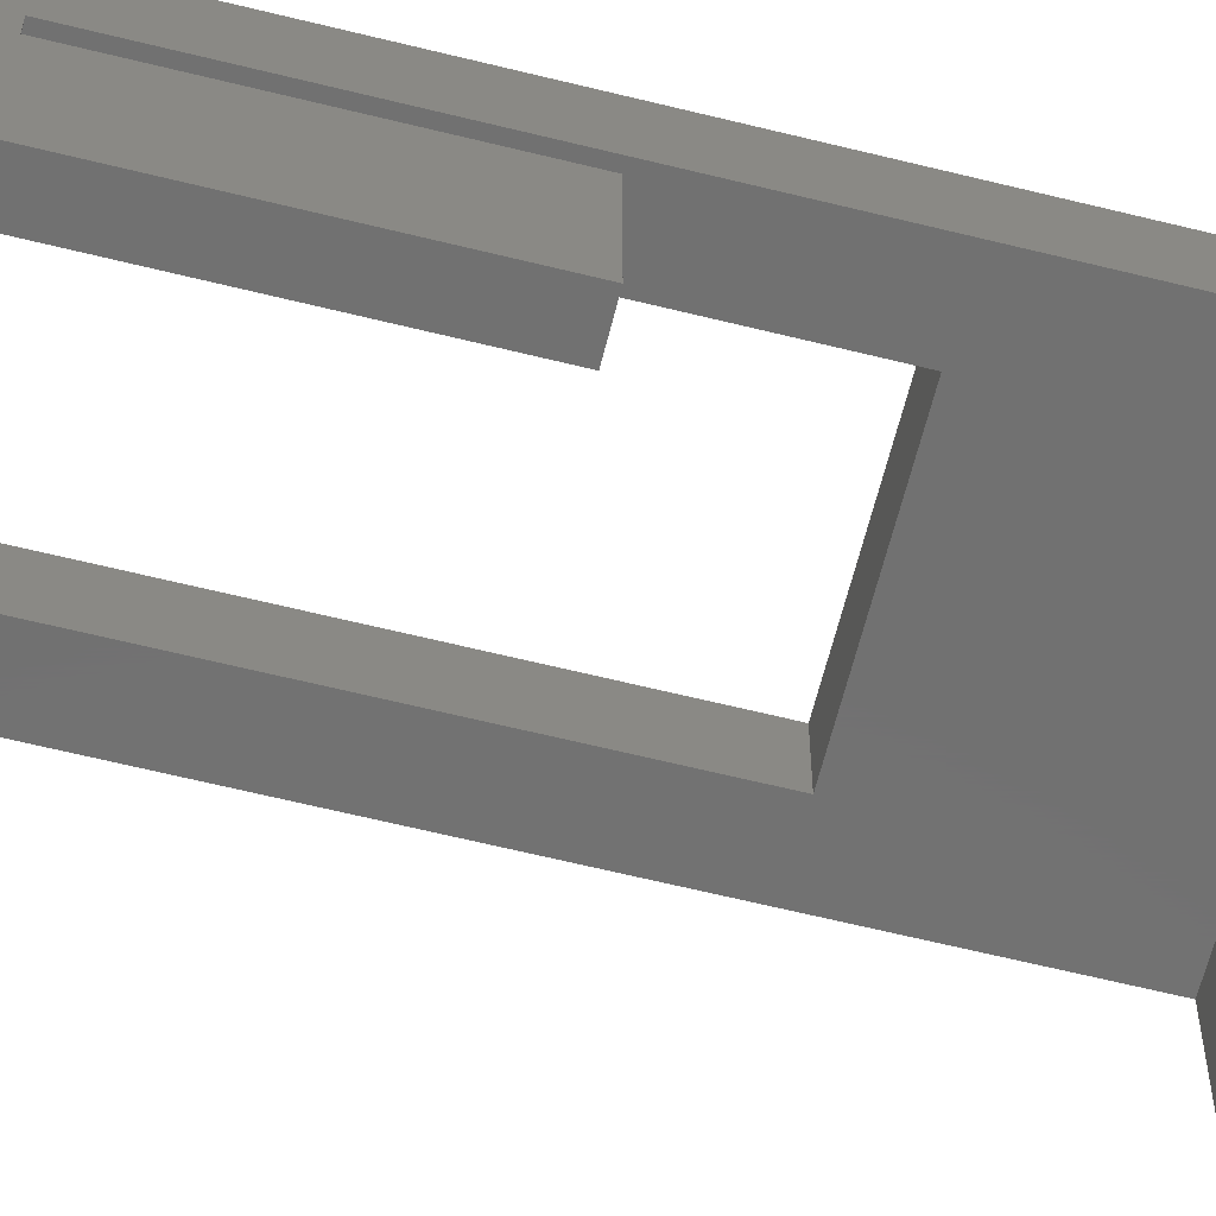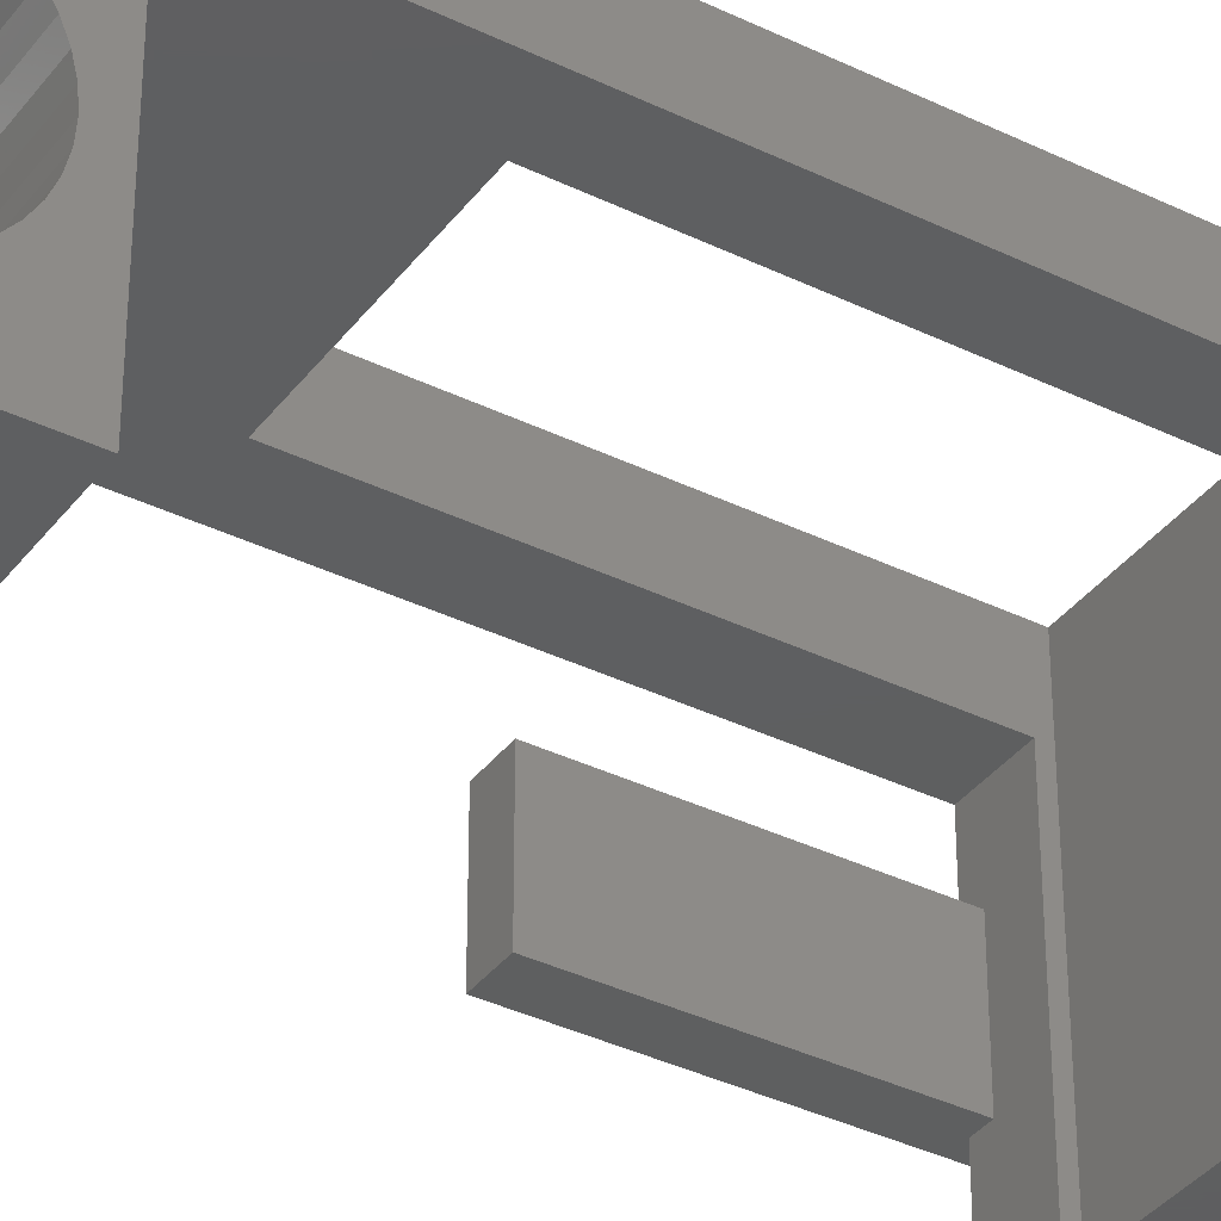
<metadata>
{"format":"stl","ext":"stl","renderer":"f3d","projection":"perspective","resolution":1024,"background":"white","views":[{"elev":-63.3,"azim":-104.1,"up":"+Z"},{"elev":-36.8,"azim":57.7,"up":"+Z"}]}
</metadata>
<code>
# stl→obj: 386 verts, 780 faces
v -217.6 30 123.5
v -235 30 116.4
v -235 30 123.5
v -235 30 110.6
v -236 30 116.4
v -217.6 30 105.8
v -235 30 105.8
v -236 30 110.6
v -217.6 28.2 113.5
v -217.6 28.14 114.3
v -217.6 27.95 115.1
v -217.6 27.63 115.9
v -217.6 27.21 116.6
v -217.6 26.68 117.2
v -217.6 26.06 117.7
v -217.6 25.36 118.1
v -217.6 24.61 118.4
v -217.6 23.81 118.6
v -217.6 23 118.7
v -217.6 22.19 118.6
v -217.6 15 120
v -217.6 21.39 118.4
v -217.6 17.86 114.3
v -217.6 17.8 113.5
v -217.6 18.05 115.1
v -217.6 18.37 115.9
v -217.6 18.79 116.6
v -217.6 19.32 117.2
v -217.6 19.94 117.7
v -217.6 20.64 118.1
v -217.6 -30 123.5
v -217.6 -16.5 120
v -217.6 -17.8 113.5
v -217.6 -16.5 105.8
v -217.6 -17.86 114.3
v -217.6 -18.05 115.1
v -217.6 -18.37 115.9
v -217.6 -18.79 116.6
v -217.6 -19.32 117.2
v -217.6 -19.94 117.7
v -217.6 -20.64 118.1
v -217.6 -21.39 118.4
v -217.6 -22.19 118.6
v -217.6 -23 118.7
v -217.6 -28.14 114.3
v -217.6 -28.2 113.5
v -217.6 -27.95 115.1
v -217.6 -27.63 115.9
v -217.6 -27.21 116.6
v -217.6 -26.68 117.2
v -217.6 -26.06 117.7
v -217.6 -25.36 118.1
v -217.6 -24.61 118.4
v -217.6 -23.81 118.6
v -217.6 28.14 112.7
v -217.6 27.95 111.9
v -217.6 27.63 111.1
v -217.6 27.21 110.4
v -217.6 26.68 109.8
v -217.6 26.06 109.3
v -217.6 25.36 108.9
v -217.6 24.61 108.6
v -217.6 23.81 108.4
v -217.6 23 108.3
v -217.6 15 105.8
v -217.6 22.19 108.4
v -217.6 21.39 108.6
v -217.6 17.86 112.7
v -217.6 20.64 108.9
v -217.6 19.94 109.3
v -217.6 19.32 109.8
v -217.6 18.79 110.4
v -217.6 18.37 111.1
v -217.6 18.05 111.9
v -217.6 -17.86 112.7
v -217.6 -18.05 111.9
v -217.6 -18.37 111.1
v -217.6 -18.79 110.4
v -217.6 -19.32 109.8
v -217.6 -19.94 109.3
v -217.6 -20.64 108.9
v -217.6 -21.39 108.6
v -217.6 -22.19 108.4
v -217.6 -23 108.3
v -217.6 -30 105.8
v -217.6 -23.81 108.4
v -217.6 -24.61 108.6
v -217.6 -25.36 108.9
v -217.6 -26.06 109.3
v -217.6 -26.68 109.8
v -217.6 -27.21 110.4
v -217.6 -27.63 111.1
v -217.6 -27.95 111.9
v -217.6 -28.14 112.7
v -235 -16.5 105.8
v -235 -17 110.6
v -235 -16.5 110.6
v -235 -20 113.5
v -235 -17 116.4
v -235 -21.24 111.1
v -235 -20.04 113
v -235 -20.15 112.6
v -235 -20.33 112.1
v -235 -20.57 111.7
v -235 -20.88 111.4
v -235 -21.64 110.8
v -235 -22.07 110.6
v -235 -22.53 110.5
v -235 -23 110.5
v -235 -30 105.8
v -235 -23.47 110.5
v -235 -23.93 110.6
v -235 -24.36 110.8
v -235 -25.96 113
v -235 -29 110.6
v -235 -26 113.5
v -235 -25.85 112.6
v -235 -25.67 112.1
v -235 -25.43 111.7
v -235 -25.12 111.4
v -235 -24.76 111.1
v -235 -30 110.6
v -235 -16.5 116.4
v -235 -16.5 120
v -235 29 110.6
v -235 26 113.5
v -235 29 116.4
v -235 24.36 110.8
v -235 25.96 113
v -235 25.85 112.6
v -235 25.67 112.1
v -235 25.43 111.7
v -235 25.12 111.4
v -235 24.76 111.1
v -235 23.93 110.6
v -235 23.47 110.5
v -235 23 110.5
v -235 15 105.8
v -235 22.53 110.5
v -235 22.07 110.6
v -235 20.04 113
v -235 17 110.6
v -235 20 113.5
v -235 20.15 112.6
v -235 20.33 112.1
v -235 20.57 111.7
v -235 20.88 111.4
v -235 21.24 111.1
v -235 21.64 110.8
v -235 15 110.6
v -235 25.96 114
v -235 25.85 114.4
v -235 25.67 114.9
v -235 25.43 115.3
v -235 25.12 115.6
v -235 24.76 115.9
v -235 24.36 116.2
v -235 23.93 116.4
v -235 23.47 116.5
v -235 23 116.5
v -235 22.53 116.5
v -235 15 120
v -235 22.07 116.4
v -235 21.64 116.2
v -235 17 116.4
v -235 21.24 115.9
v -235 20.88 115.6
v -235 20.04 114
v -235 20.15 114.4
v -235 20.33 114.9
v -235 20.57 115.3
v -235 15 116.4
v -235 -30 123.5
v -235 -20.04 114
v -235 -20.15 114.4
v -235 -20.33 114.9
v -235 -20.57 115.3
v -235 -20.88 115.6
v -235 -21.24 115.9
v -235 -21.64 116.2
v -235 -22.07 116.4
v -235 -22.53 116.5
v -235 -23 116.5
v -235 -23.47 116.5
v -235 -23.93 116.4
v -235 -24.36 116.2
v -235 -29 116.4
v -235 -25.96 114
v -235 -25.85 114.4
v -235 -25.67 114.9
v -235 -25.43 115.3
v -235 -25.12 115.6
v -235 -24.76 115.9
v -235 -30 116.4
v -236 -30 116.4
v -236 -30 110.6
v -220.7 -6.4 123.5
v -220.7 15.6 123.5
v -231.7 15.6 123.5
v -231.7 -6.4 123.5
v -231.7 15 105.8
v -231.7 15.6 105.8
v -220.7 15.6 105.8
v -220.7 15 105.8
v -220.7 15 120
v -234 15 110.6
v -234 15 116.4
v -231.7 15 120
v -234 -16.5 116.4
v -234 -16.5 110.6
v -236 -16.5 116.4
v -236 -16.5 110.6
v -220.7 -6.4 120
v -231.7 -6.4 120
v -236 -29 116.4
v -236 -17 116.4
v -236 -17 110.6
v -236 -29 110.6
v -236 2 110.6
v -234 2 116.4
v -236 2 116.4
v -234 2 110.6
v -236 17 116.4
v -236 29 116.4
v -236 29 110.6
v -236 17 110.6
v -230.5 -20.33 114.9
v -230.5 -20.15 114.4
v -230.5 -25.96 114
v -230.5 -25.85 114.4
v -230.5 -26 113.5
v -230.5 -25.67 114.9
v -230.5 -24.76 111.1
v -230.5 -24.36 110.8
v -230.5 -25.85 112.6
v -230.5 -25.96 113
v -230.5 -23.93 110.6
v -230.5 -21.64 116.2
v -230.5 -22.07 116.4
v -230.5 -21.24 115.9
v -230.5 -24.76 115.9
v -230.5 -25.12 115.6
v -230.5 -22.53 116.5
v -230.5 -20.15 112.6
v -230.5 -20.33 112.1
v -230.5 -23 116.5
v -230.5 -22.53 110.5
v -230.5 -22.07 110.6
v -230.5 -25.67 112.1
v -230.5 -20.57 111.7
v -230.5 -20.88 111.4
v -230.5 -20.88 115.6
v -230.5 -23.47 110.5
v -230.5 -23 110.5
v -230.5 -21.24 111.1
v -230.5 -25.43 111.7
v -230.5 -25.43 115.3
v -230.5 -20.57 115.3
v -230.5 -23.47 116.5
v -230.5 -23.93 116.4
v -230.5 -24.36 116.2
v -230.5 -20.04 114
v -230.5 -20.04 113
v -230.5 -25.12 111.4
v -230.5 -20 113.5
v -230.5 -21.64 110.8
v -230.5 -23 108.3
v -230.5 -23.81 108.4
v -230.5 -27.95 115.1
v -230.5 -28.14 114.3
v -230.5 -28.2 113.5
v -230.5 -27.63 115.9
v -230.5 -25.36 108.9
v -230.5 -26.06 109.3
v -230.5 -27.21 116.6
v -230.5 -26.68 117.2
v -230.5 -17.8 113.5
v -230.5 -17.86 114.3
v -230.5 -24.61 108.6
v -230.5 -18.79 110.4
v -230.5 -18.37 111.1
v -230.5 -18.05 111.9
v -230.5 -26.06 117.7
v -230.5 -25.36 118.1
v -230.5 -27.95 111.9
v -230.5 -27.63 111.1
v -230.5 -18.79 116.6
v -230.5 -19.32 117.2
v -230.5 -17.86 112.7
v -230.5 -27.21 110.4
v -230.5 -26.68 109.8
v -230.5 -21.39 108.6
v -230.5 -22.19 108.4
v -230.5 -18.05 115.1
v -230.5 -18.37 115.9
v -230.5 -19.94 117.7
v -230.5 -20.64 118.1
v -230.5 -21.39 118.4
v -230.5 -22.19 118.6
v -230.5 -23 118.7
v -230.5 -23.81 118.6
v -230.5 -24.61 118.4
v -230.5 -19.32 109.8
v -230.5 -19.94 109.3
v -230.5 -20.64 108.9
v -230.5 -28.14 112.7
v -230.5 25.67 114.9
v -230.5 25.85 114.4
v -230.5 20.04 114
v -230.5 20.15 114.4
v -230.5 20 113.5
v -230.5 20.33 114.9
v -230.5 21.24 111.1
v -230.5 21.64 110.8
v -230.5 20.15 112.6
v -230.5 20.04 113
v -230.5 22.07 110.6
v -230.5 24.36 116.2
v -230.5 23.93 116.4
v -230.5 24.76 115.9
v -230.5 21.24 115.9
v -230.5 20.88 115.6
v -230.5 23.47 116.5
v -230.5 25.85 112.6
v -230.5 25.67 112.1
v -230.5 23 116.5
v -230.5 23.47 110.5
v -230.5 23.93 110.6
v -230.5 20.33 112.1
v -230.5 25.43 111.7
v -230.5 25.12 111.4
v -230.5 25.12 115.6
v -230.5 22.53 110.5
v -230.5 23 110.5
v -230.5 24.76 111.1
v -230.5 20.57 111.7
v -230.5 20.57 115.3
v -230.5 25.43 115.3
v -230.5 22.53 116.5
v -230.5 22.07 116.4
v -230.5 21.64 116.2
v -230.5 25.96 114
v -230.5 25.96 113
v -230.5 20.88 111.4
v -230.5 26 113.5
v -230.5 24.36 110.8
v -230.5 23 108.3
v -230.5 22.19 108.4
v -230.5 18.05 115.1
v -230.5 17.86 114.3
v -230.5 17.8 113.5
v -230.5 18.37 115.9
v -230.5 20.64 108.9
v -230.5 19.94 109.3
v -230.5 18.79 116.6
v -230.5 19.32 117.2
v -230.5 28.2 113.5
v -230.5 28.14 114.3
v -230.5 21.39 108.6
v -230.5 27.21 110.4
v -230.5 27.63 111.1
v -230.5 27.95 111.9
v -230.5 19.94 117.7
v -230.5 20.64 118.1
v -230.5 18.05 111.9
v -230.5 18.37 111.1
v -230.5 27.21 116.6
v -230.5 26.68 117.2
v -230.5 28.14 112.7
v -230.5 18.79 110.4
v -230.5 19.32 109.8
v -230.5 24.61 108.6
v -230.5 23.81 108.4
v -230.5 27.95 115.1
v -230.5 27.63 115.9
v -230.5 26.06 117.7
v -230.5 25.36 118.1
v -230.5 24.61 118.4
v -230.5 23.81 118.6
v -230.5 23 118.7
v -230.5 22.19 118.6
v -230.5 21.39 118.4
v -230.5 26.68 109.8
v -230.5 26.06 109.3
v -230.5 25.36 108.9
v -230.5 17.86 112.7
f 1 2 3
f 2 4 5
f 6 2 1
f 2 6 4
f 4 6 7
f 5 4 8
f 1 9 6
f 1 10 9
f 1 11 10
f 1 12 11
f 1 13 12
f 1 14 13
f 1 15 14
f 1 16 15
f 1 17 16
f 1 18 17
f 1 19 18
f 1 20 19
f 21 20 1
f 20 21 22
f 23 21 24
f 25 21 23
f 26 21 25
f 27 21 26
f 28 21 27
f 29 21 28
f 30 21 29
f 22 21 30
f 31 21 1
f 32 33 34
f 32 35 33
f 32 36 35
f 32 37 36
f 32 38 37
f 32 39 38
f 32 40 39
f 32 41 40
f 32 42 41
f 32 43 42
f 31 43 32
f 43 31 44
f 45 31 46
f 47 31 45
f 48 31 47
f 49 31 48
f 50 31 49
f 51 31 50
f 52 31 51
f 53 31 52
f 54 31 53
f 44 31 54
f 21 31 32
f 55 6 9
f 56 6 55
f 57 6 56
f 58 6 57
f 59 6 58
f 60 6 59
f 61 6 60
f 62 6 61
f 63 6 62
f 64 6 63
f 65 64 66
f 65 66 67
f 65 24 21
f 24 65 68
f 64 65 6
f 69 65 67
f 70 65 69
f 71 65 70
f 72 65 71
f 73 65 72
f 74 65 73
f 68 65 74
f 75 34 33
f 76 34 75
f 77 34 76
f 78 34 77
f 79 34 78
f 80 34 79
f 81 34 80
f 82 34 81
f 83 34 82
f 84 34 83
f 85 84 86
f 85 86 87
f 85 46 31
f 84 85 34
f 88 85 87
f 89 85 88
f 90 85 89
f 91 85 90
f 92 85 91
f 93 85 92
f 94 85 93
f 46 85 94
f 95 96 97
f 96 98 99
f 100 96 95
f 96 101 98
f 96 102 101
f 96 103 102
f 96 104 103
f 96 105 104
f 96 100 105
f 95 106 100
f 95 107 106
f 95 108 107
f 95 109 108
f 110 109 95
f 109 110 111
f 111 110 112
f 112 110 113
f 114 115 116
f 117 115 114
f 118 115 117
f 119 115 118
f 120 115 119
f 121 115 120
f 115 113 110
f 113 115 121
f 115 110 122
f 123 99 124
f 7 125 4
f 125 126 127
f 128 125 7
f 125 129 126
f 125 130 129
f 125 131 130
f 125 132 131
f 125 133 132
f 125 134 133
f 125 128 134
f 7 135 128
f 7 136 135
f 7 137 136
f 138 137 7
f 137 138 139
f 139 138 140
f 141 142 143
f 144 142 141
f 145 142 144
f 146 142 145
f 147 142 146
f 148 142 147
f 149 142 148
f 140 138 149
f 149 138 142
f 142 138 150
f 127 3 2
f 151 127 126
f 152 127 151
f 153 127 152
f 154 127 153
f 155 127 154
f 156 127 155
f 157 127 156
f 127 157 3
f 158 3 157
f 159 3 158
f 160 3 159
f 161 3 160
f 162 161 163
f 162 163 164
f 165 164 166
f 165 166 167
f 165 143 142
f 143 165 168
f 168 165 169
f 169 165 170
f 170 165 171
f 165 167 171
f 164 165 162
f 162 165 172
f 161 162 3
f 173 162 124
f 174 99 98
f 175 99 174
f 176 99 175
f 177 99 176
f 178 99 177
f 179 99 178
f 99 179 124
f 180 124 179
f 181 124 180
f 182 124 181
f 183 124 182
f 173 183 184
f 173 184 185
f 173 185 186
f 187 116 115
f 116 187 188
f 188 187 189
f 189 187 190
f 190 187 191
f 187 192 191
f 187 193 192
f 187 186 193
f 173 186 187
f 173 187 194
f 162 173 3
f 183 173 124
f 195 196 194
f 194 31 173
f 122 194 196
f 85 194 122
f 85 122 110
f 194 85 31
f 197 1 198
f 1 199 198
f 199 3 200
f 3 199 1
f 1 197 31
f 200 31 197
f 200 173 31
f 173 200 3
f 110 34 85
f 34 110 95
f 201 138 202
f 203 65 204
f 65 203 6
f 202 6 203
f 7 202 138
f 202 7 6
f 204 21 205
f 21 204 65
f 150 138 206
f 207 162 172
f 162 207 208
f 206 208 207
f 201 206 138
f 206 201 208
f 97 123 209
f 97 209 210
f 123 97 211
f 211 97 212
f 32 209 124
f 32 210 209
f 34 210 32
f 95 210 34
f 210 95 97
f 124 209 123
f 32 213 21
f 32 214 213
f 124 214 32
f 162 214 124
f 214 162 208
f 21 213 205
f 202 198 199
f 198 202 203
f 205 203 204
f 203 205 198
f 197 205 213
f 205 197 198
f 199 208 202
f 200 208 199
f 208 200 214
f 202 208 201
f 213 200 197
f 200 213 214
f 215 194 187
f 194 215 195
f 211 99 123
f 99 211 216
f 217 211 212
f 211 217 216
f 196 215 218
f 215 196 195
f 217 97 96
f 97 217 212
f 196 115 122
f 115 196 218
f 219 220 221
f 220 219 222
f 165 223 172
f 172 220 207
f 221 172 223
f 172 221 220
f 5 127 2
f 127 5 224
f 225 5 8
f 5 225 224
f 219 223 226
f 223 219 221
f 225 4 125
f 4 225 8
f 222 150 206
f 219 150 222
f 226 150 219
f 150 226 142
f 220 206 207
f 206 220 222
f 175 227 176
f 227 175 228
f 229 189 230
f 189 229 188
f 231 188 229
f 188 231 116
f 230 190 232
f 190 230 189
f 113 233 234
f 233 113 121
f 235 114 236
f 114 235 117
f 112 234 237
f 234 112 113
f 181 238 239
f 238 181 180
f 180 240 238
f 240 180 179
f 192 241 242
f 241 192 193
f 182 239 243
f 239 182 181
f 103 244 102
f 244 103 245
f 183 243 246
f 243 183 182
f 107 247 248
f 247 107 108
f 249 117 235
f 117 249 118
f 105 250 104
f 250 105 251
f 179 252 240
f 252 179 178
f 109 253 254
f 253 109 111
f 105 255 251
f 255 105 100
f 256 118 249
f 118 256 119
f 232 191 257
f 191 232 190
f 257 192 242
f 192 257 191
f 177 252 178
f 252 177 258
f 184 246 259
f 246 184 183
f 186 260 261
f 260 186 185
f 174 228 175
f 228 174 262
f 102 263 101
f 263 102 244
f 193 261 241
f 261 193 186
f 111 237 253
f 237 111 112
f 236 116 231
f 116 236 114
f 264 119 256
f 119 264 120
f 104 245 103
f 245 104 250
f 101 265 98
f 265 101 263
f 108 254 247
f 254 108 109
f 185 259 260
f 259 185 184
f 100 266 255
f 266 100 106
f 106 248 266
f 248 106 107
f 98 262 174
f 262 98 265
f 176 258 177
f 258 176 227
f 121 264 233
f 264 121 120
f 115 215 187
f 215 115 218
f 217 99 216
f 99 217 96
f 267 86 84
f 86 267 268
f 45 269 47
f 269 45 270
f 46 270 45
f 270 46 271
f 47 272 48
f 272 47 269
f 273 89 88
f 89 273 274
f 48 275 49
f 275 48 272
f 49 276 50
f 276 49 275
f 277 35 278
f 35 277 33
f 268 87 86
f 87 268 279
f 280 77 281
f 77 280 78
f 281 76 282
f 76 281 77
f 283 52 51
f 52 283 284
f 92 285 93
f 285 92 286
f 287 39 288
f 39 287 38
f 289 33 277
f 33 289 75
f 90 290 91
f 290 90 291
f 91 286 92
f 286 91 290
f 292 83 82
f 83 292 293
f 265 277 278
f 262 278 294
f 277 265 289
f 228 294 295
f 263 289 265
f 227 295 287
f 289 263 282
f 258 287 288
f 244 282 263
f 252 288 296
f 282 244 281
f 245 281 244
f 278 262 265
f 294 228 262
f 295 227 228
f 287 258 227
f 240 296 297
f 288 252 258
f 296 240 252
f 238 297 298
f 297 238 240
f 298 239 238
f 299 239 298
f 299 243 239
f 300 243 299
f 300 246 243
f 300 259 246
f 301 259 300
f 301 260 259
f 302 260 301
f 260 302 261
f 284 261 302
f 261 284 241
f 283 241 284
f 241 283 242
f 276 242 283
f 242 276 257
f 275 257 276
f 272 232 275
f 257 275 232
f 281 245 280
f 250 280 245
f 280 250 303
f 251 303 250
f 303 251 304
f 255 304 251
f 304 255 305
f 266 305 255
f 305 266 292
f 248 292 266
f 248 293 292
f 247 293 248
f 254 293 247
f 254 267 293
f 253 267 254
f 253 268 267
f 237 268 253
f 279 237 234
f 237 279 268
f 273 234 233
f 274 233 264
f 234 273 279
f 291 264 256
f 290 256 249
f 286 249 235
f 285 235 236
f 233 274 273
f 306 236 231
f 232 272 230
f 269 230 272
f 264 291 274
f 230 269 229
f 256 290 291
f 270 229 269
f 249 286 290
f 229 270 231
f 235 285 286
f 271 231 270
f 236 306 285
f 231 271 306
f 282 75 289
f 75 282 76
f 305 82 81
f 82 305 292
f 94 271 46
f 271 94 306
f 93 306 94
f 306 93 285
f 296 39 40
f 39 296 288
f 298 41 42
f 41 298 297
f 276 51 50
f 51 276 283
f 295 38 287
f 38 295 37
f 294 37 295
f 37 294 36
f 299 42 43
f 42 299 298
f 300 43 44
f 43 300 299
f 303 80 79
f 80 303 304
f 303 78 280
f 78 303 79
f 274 90 89
f 90 274 291
f 284 53 52
f 53 284 302
f 278 36 294
f 36 278 35
f 302 54 53
f 54 302 301
f 279 88 87
f 88 279 273
f 297 40 41
f 40 297 296
f 301 44 54
f 44 301 300
f 293 84 83
f 84 293 267
f 304 81 80
f 81 304 305
f 152 307 153
f 307 152 308
f 309 169 310
f 169 309 168
f 311 168 309
f 168 311 143
f 310 170 312
f 170 310 169
f 149 313 314
f 313 149 148
f 315 141 316
f 141 315 144
f 140 314 317
f 314 140 149
f 158 318 319
f 318 158 157
f 157 320 318
f 320 157 156
f 167 321 322
f 321 167 166
f 159 319 323
f 319 159 158
f 131 324 130
f 324 131 325
f 160 323 326
f 323 160 159
f 135 327 328
f 327 135 136
f 329 144 315
f 144 329 145
f 133 330 132
f 330 133 331
f 156 332 320
f 332 156 155
f 137 333 334
f 333 137 139
f 133 335 331
f 335 133 134
f 336 145 329
f 145 336 146
f 312 171 337
f 171 312 170
f 337 167 322
f 167 337 171
f 154 332 155
f 332 154 338
f 161 326 339
f 326 161 160
f 164 340 341
f 340 164 163
f 151 308 152
f 308 151 342
f 130 343 129
f 343 130 324
f 166 341 321
f 341 166 164
f 139 317 333
f 317 139 140
f 316 143 311
f 143 316 141
f 344 146 336
f 146 344 147
f 132 325 131
f 325 132 330
f 129 345 126
f 345 129 343
f 136 334 327
f 334 136 137
f 163 339 340
f 339 163 161
f 134 346 335
f 346 134 128
f 128 328 346
f 328 128 135
f 126 342 151
f 342 126 345
f 153 338 154
f 338 153 307
f 148 344 313
f 344 148 147
f 142 223 165
f 223 142 226
f 225 127 224
f 127 225 125
f 347 66 64
f 66 347 348
f 23 349 25
f 349 23 350
f 24 350 23
f 350 24 351
f 25 352 26
f 352 25 349
f 353 70 69
f 70 353 354
f 26 355 27
f 355 26 352
f 27 356 28
f 356 27 355
f 357 10 358
f 10 357 9
f 348 67 66
f 67 348 359
f 360 57 361
f 57 360 58
f 361 56 362
f 56 361 57
f 363 30 29
f 30 363 364
f 73 365 74
f 365 73 366
f 367 14 368
f 14 367 13
f 369 9 357
f 9 369 55
f 71 370 72
f 370 71 371
f 72 366 73
f 366 72 370
f 372 63 62
f 63 372 373
f 345 357 358
f 342 358 374
f 357 345 369
f 308 374 375
f 343 369 345
f 307 375 367
f 369 343 362
f 338 367 368
f 324 362 343
f 332 368 376
f 362 324 361
f 325 361 324
f 358 342 345
f 374 308 342
f 375 307 308
f 367 338 307
f 320 376 377
f 368 332 338
f 376 320 332
f 318 377 378
f 377 318 320
f 378 319 318
f 379 319 378
f 379 323 319
f 380 323 379
f 380 326 323
f 380 339 326
f 381 339 380
f 381 340 339
f 382 340 381
f 340 382 341
f 364 341 382
f 341 364 321
f 363 321 364
f 321 363 322
f 356 322 363
f 322 356 337
f 355 337 356
f 352 312 355
f 337 355 312
f 361 325 360
f 330 360 325
f 360 330 383
f 331 383 330
f 383 331 384
f 335 384 331
f 384 335 385
f 346 385 335
f 385 346 372
f 328 372 346
f 328 373 372
f 327 373 328
f 334 373 327
f 334 347 373
f 333 347 334
f 333 348 347
f 317 348 333
f 359 317 314
f 317 359 348
f 353 314 313
f 354 313 344
f 314 353 359
f 371 344 336
f 370 336 329
f 366 329 315
f 365 315 316
f 313 354 353
f 386 316 311
f 312 352 310
f 349 310 352
f 344 371 354
f 310 349 309
f 336 370 371
f 350 309 349
f 329 366 370
f 309 350 311
f 315 365 366
f 351 311 350
f 316 386 365
f 311 351 386
f 362 55 369
f 55 362 56
f 385 62 61
f 62 385 372
f 68 351 24
f 351 68 386
f 74 386 68
f 386 74 365
f 376 14 15
f 14 376 368
f 378 16 17
f 16 378 377
f 356 29 28
f 29 356 363
f 375 13 367
f 13 375 12
f 374 12 375
f 12 374 11
f 379 17 18
f 17 379 378
f 380 18 19
f 18 380 379
f 383 60 59
f 60 383 384
f 383 58 360
f 58 383 59
f 354 71 70
f 71 354 371
f 364 22 30
f 22 364 382
f 358 11 374
f 11 358 10
f 382 20 22
f 20 382 381
f 359 69 67
f 69 359 353
f 377 15 16
f 15 377 376
f 381 19 20
f 19 381 380
f 373 64 63
f 64 373 347
f 384 61 60
f 61 384 385

</code>
